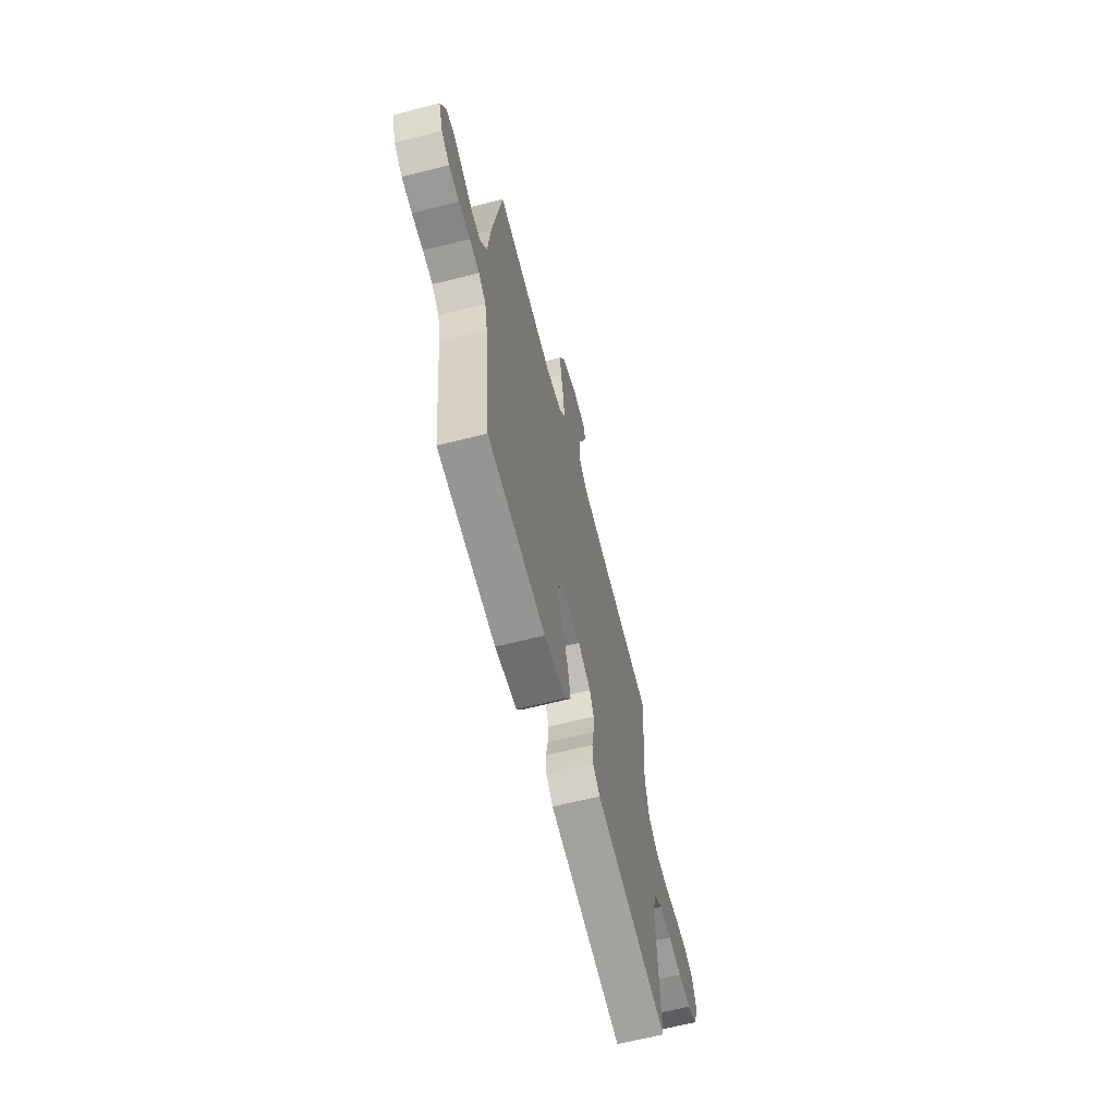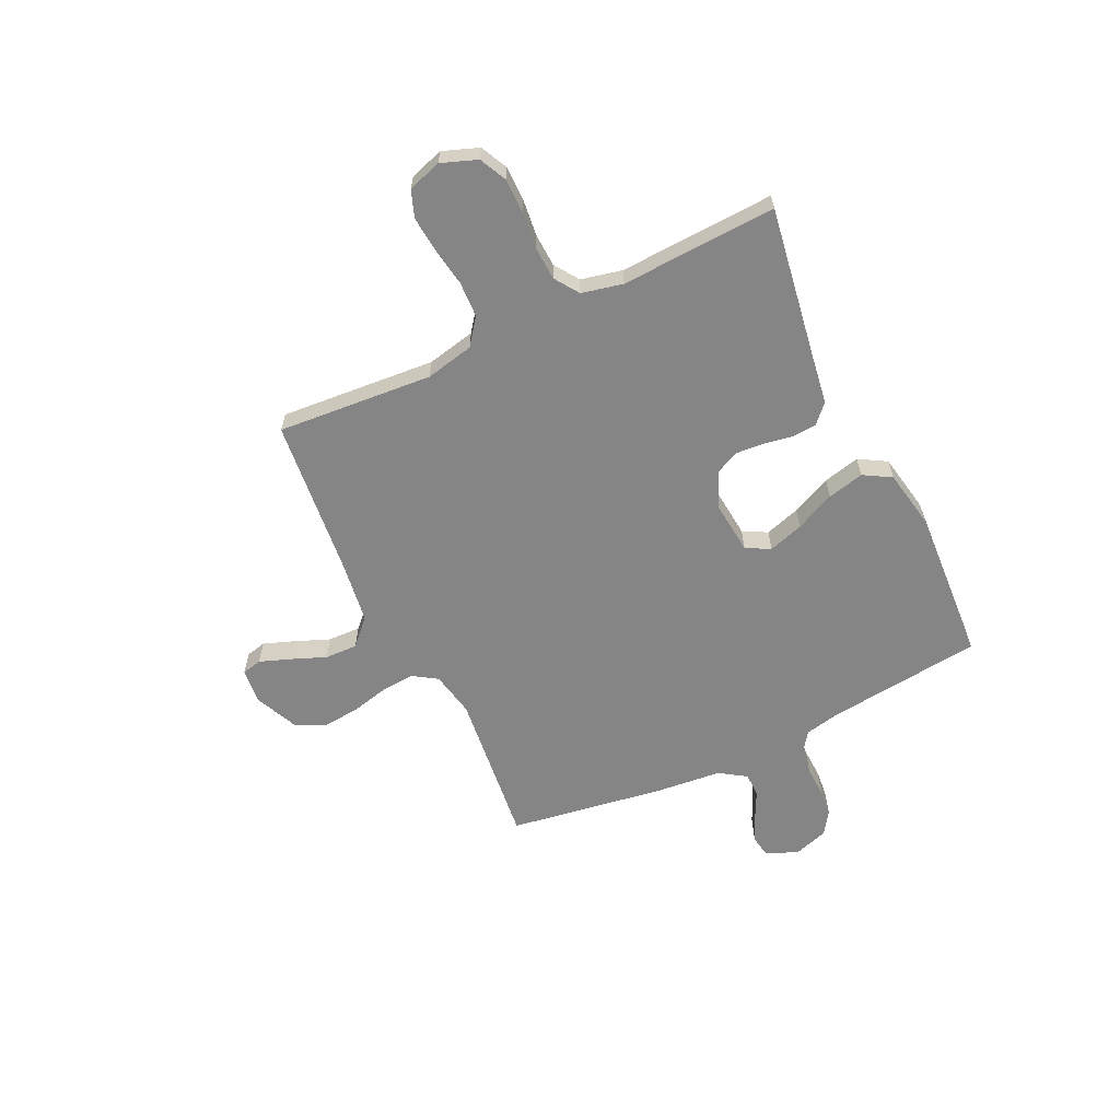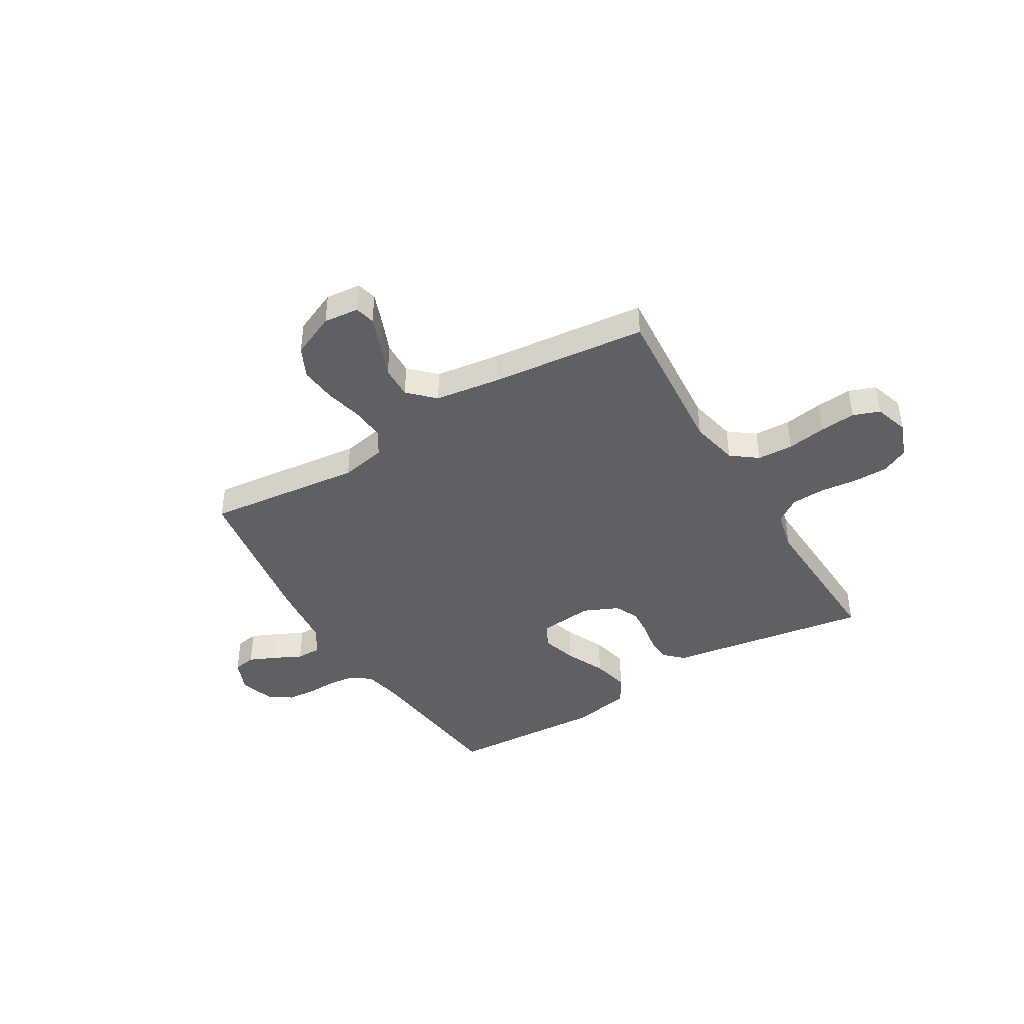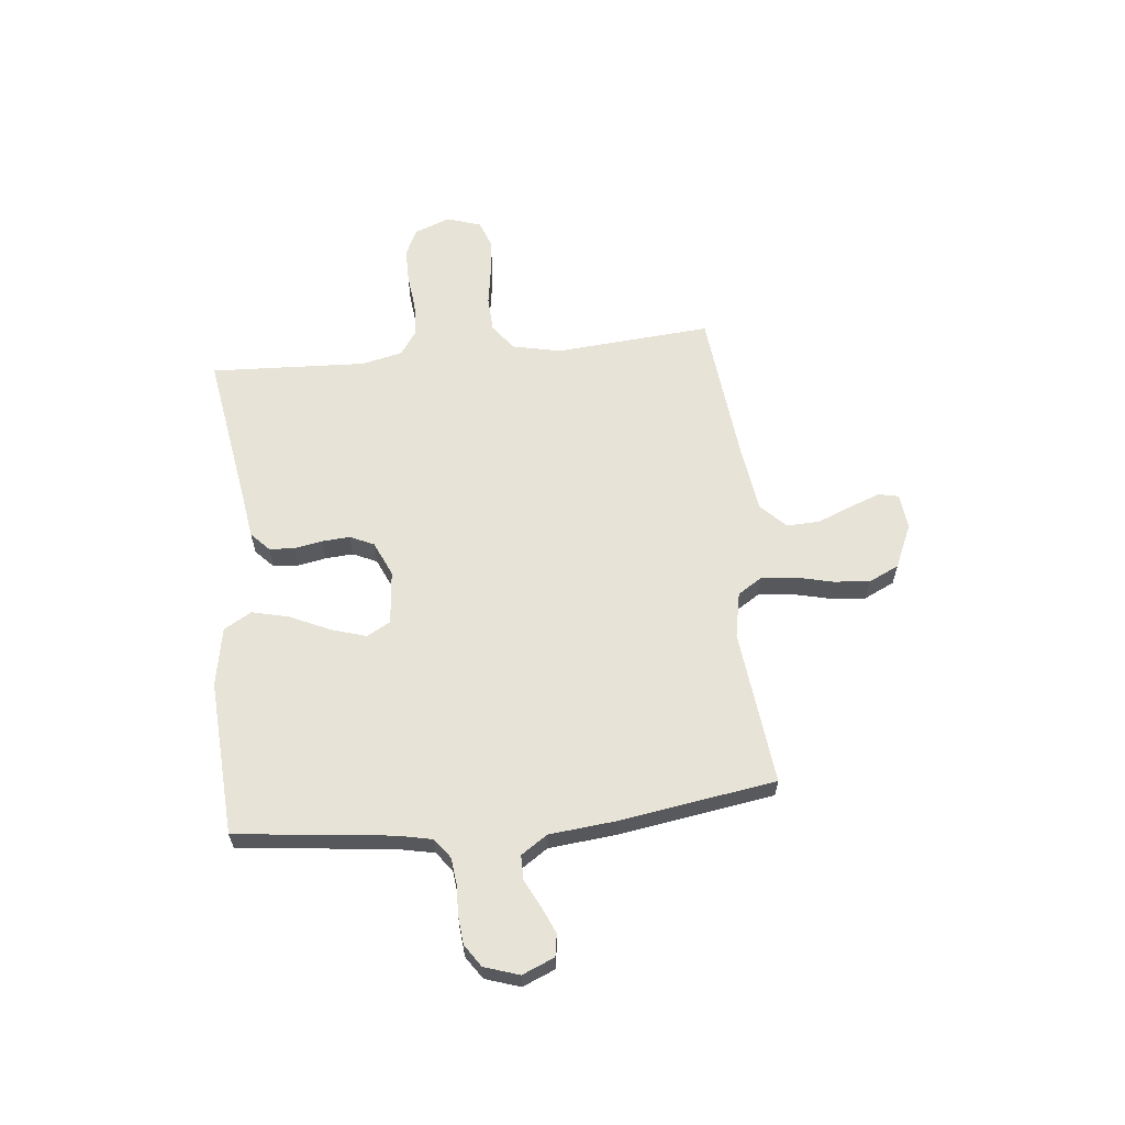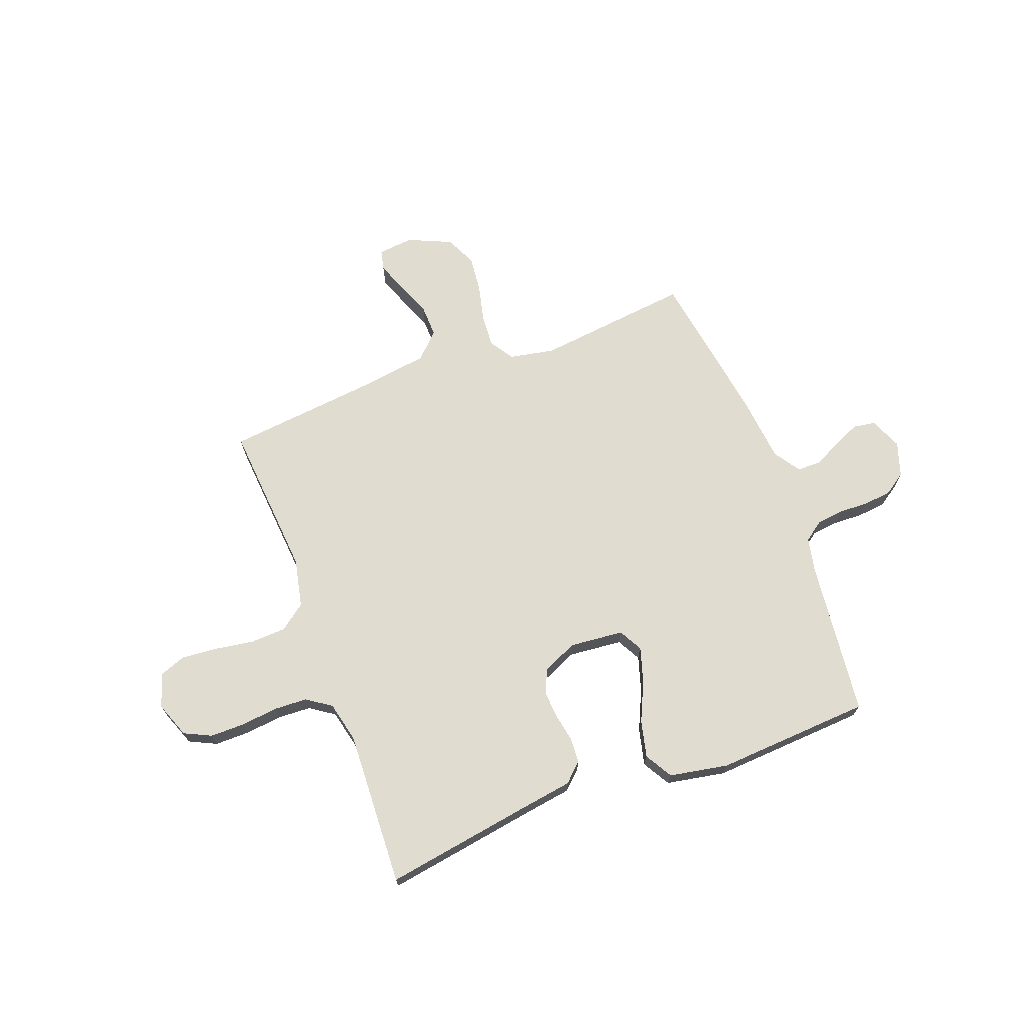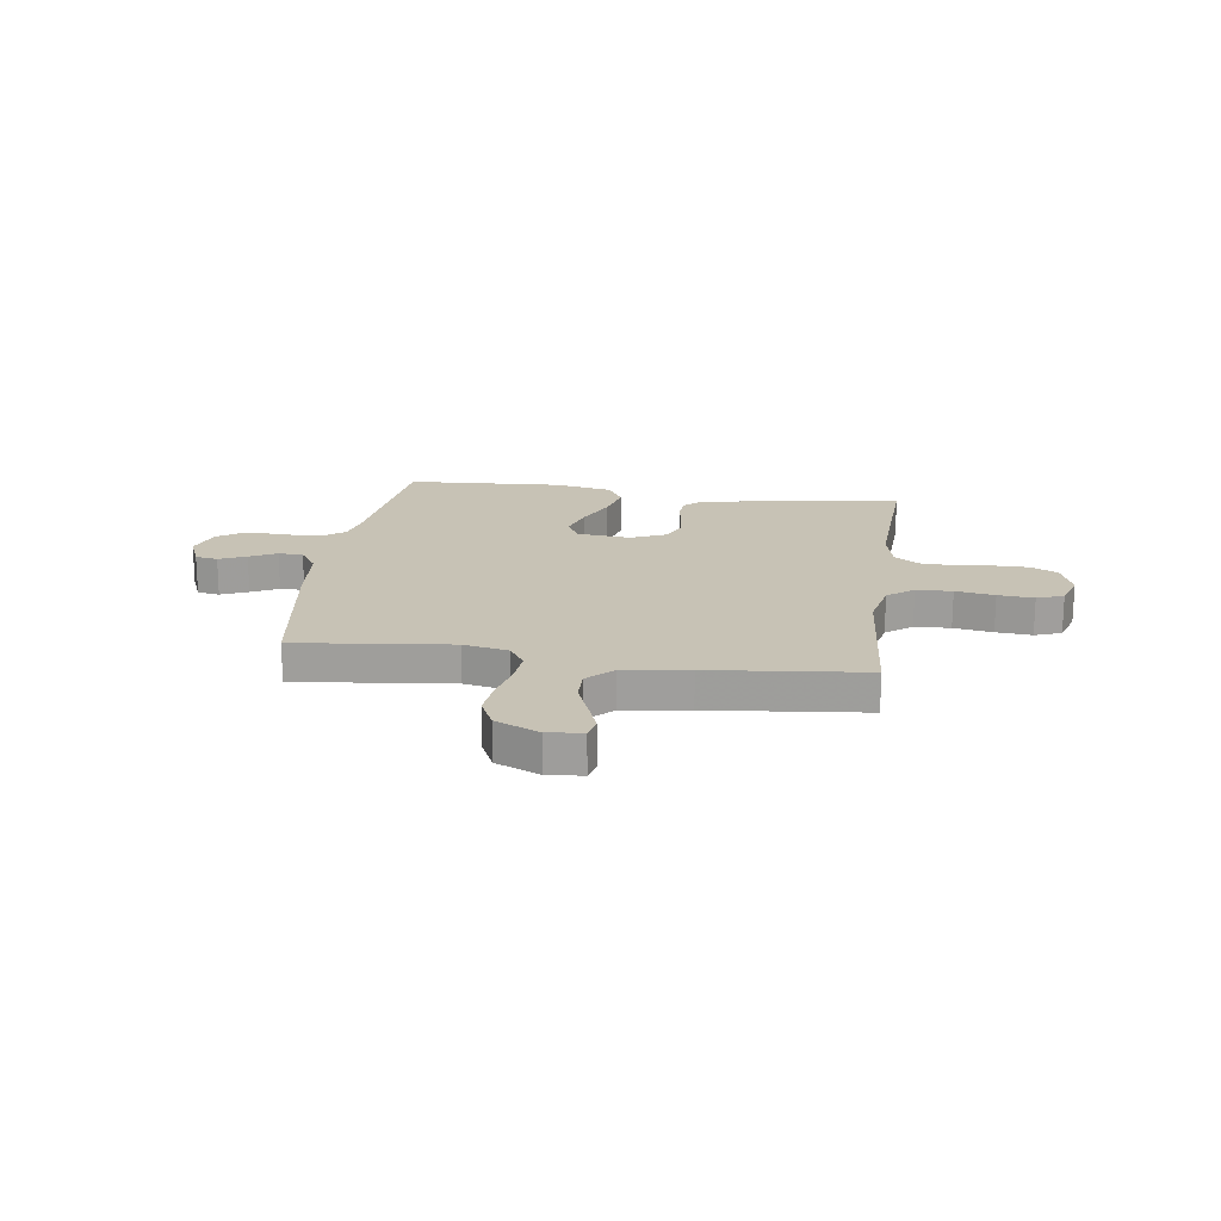
<metadata>
{"format":"obj","ext":"obj","renderer":"f3d","projection":"perspective","resolution":1024,"background":"white","views":[{"elev":-64.1,"azim":-75.6,"up":"+Z"},{"elev":-61.7,"azim":115.6,"up":"+Y"},{"elev":-42.6,"azim":31.0,"up":"+Y"},{"elev":61.8,"azim":-95.9,"up":"+Y"},{"elev":69.6,"azim":159.4,"up":"+Y"},{"elev":19.0,"azim":8.1,"up":"+Y"}]}
</metadata>
<code>
v 0.5 0.07 0.5
v 0.476 0.07 0.2
v 0.496 0.07 0.107
v 0.546 0.07 0.069
v 0.615 0.07 0.066
v 0.69 0.07 0.078
v 0.759 0.07 0.084
v 0.81 0.07 0.065
v 0.831 0.07 0
v 0.805 0.07 -0.069
v 0.753 0.07 -0.094
v 0.686 0.07 -0.094
v 0.615 0.07 -0.086
v 0.551 0.07 -0.089
v 0.504 0.07 -0.121
v 0.486 0.07 -0.2
v 0.5 0.07 -0.5
v 0.2 0.07 -0.452
v 0.113 0.07 -0.439
v 0.077 0.07 -0.405
v 0.074 0.07 -0.357
v 0.084 0.07 -0.303
v 0.088 0.07 -0.249
v 0.067 0.07 -0.203
v 0 0.07 -0.173
v -0.104 0.07 -0.183
v -0.129 0.07 -0.229
v -0.108 0.07 -0.297
v -0.073 0.07 -0.373
v -0.056 0.07 -0.444
v -0.087 0.07 -0.497
v -0.2 0.07 -0.518
v -0.5 0.07 -0.5
v -0.534 0.07 -0.2
v -0.548 0.07 -0.133
v -0.586 0.07 -0.105
v -0.637 0.07 -0.099
v -0.695 0.07 -0.101
v -0.749 0.07 -0.096
v -0.792 0.07 -0.067
v -0.814 0.07 0
v -0.788 0.07 0.062
v -0.745 0.07 0.069
v -0.693 0.07 0.046
v -0.641 0.07 0.02
v -0.594 0.07 0.02
v -0.56 0.07 0.071
v -0.547 0.07 0.2
v -0.5 0.07 0.5
v -0.2 0.07 0.466
v -0.113 0.07 0.483
v -0.083 0.07 0.529
v -0.088 0.07 0.594
v -0.105 0.07 0.666
v -0.112 0.07 0.736
v -0.084 0.07 0.795
v 0 0.07 0.832
v 0.068 0.07 0.825
v 0.077 0.07 0.786
v 0.055 0.07 0.727
v 0.028 0.07 0.66
v 0.026 0.07 0.597
v 0.074 0.07 0.55
v 0.2 0.07 0.532
v 0.5 0 0.5
v 0.476 0 0.2
v 0.496 0 0.107
v 0.546 0 0.069
v 0.615 0 0.066
v 0.69 0 0.078
v 0.759 0 0.084
v 0.81 0 0.065
v 0.831 0 0
v 0.805 0 -0.069
v 0.753 0 -0.094
v 0.686 0 -0.094
v 0.615 0 -0.086
v 0.551 0 -0.089
v 0.504 0 -0.121
v 0.486 0 -0.2
v 0.5 0 -0.5
v 0.2 0 -0.452
v 0.113 0 -0.439
v 0.077 0 -0.405
v 0.074 0 -0.357
v 0.084 0 -0.303
v 0.088 0 -0.249
v 0.067 0 -0.203
v 0 0 -0.173
v -0.104 0 -0.183
v -0.129 0 -0.229
v -0.108 0 -0.297
v -0.073 0 -0.373
v -0.056 0 -0.444
v -0.087 0 -0.497
v -0.2 0 -0.518
v -0.5 0 -0.5
v -0.534 0 -0.2
v -0.548 0 -0.133
v -0.586 0 -0.105
v -0.637 0 -0.099
v -0.695 0 -0.101
v -0.749 0 -0.096
v -0.792 0 -0.067
v -0.814 0 0
v -0.788 0 0.062
v -0.745 0 0.069
v -0.693 0 0.046
v -0.641 0 0.02
v -0.594 0 0.02
v -0.56 0 0.071
v -0.547 0 0.2
v -0.5 0 0.5
v -0.2 0 0.466
v -0.113 0 0.483
v -0.083 0 0.529
v -0.088 0 0.594
v -0.105 0 0.666
v -0.112 0 0.736
v -0.084 0 0.795
v 0 0 0.832
v 0.068 0 0.825
v 0.077 0 0.786
v 0.055 0 0.727
v 0.028 0 0.66
v 0.026 0 0.597
v 0.074 0 0.55
v 0.2 0 0.532
f 59 60 61
f 58 59 61
f 57 58 61
f 56 57 61
f 55 56 61
f 54 55 61
f 53 54 61
f 52 53 61 62
f 51 52 62 63
f 47 48 49 50
f 46 47 50 51
f 43 44 45
f 42 43 45
f 41 42 45
f 40 41 45
f 39 40 45
f 38 39 45
f 37 38 45
f 36 37 45 46
f 51 63 64
f 46 51 64
f 36 46 64
f 35 36 64
f 32 33 34
f 31 32 34
f 30 31 34
f 29 30 34
f 28 29 34
f 20 21 22
f 19 20 22
f 18 19 22
f 18 22 23
f 17 18 23
f 16 17 23
f 15 16 23 24
f 11 12 13
f 10 11 13
f 9 10 13
f 8 9 13
f 7 8 13
f 6 7 13
f 5 6 13
f 4 5 13 14
f 15 24 25
f 14 15 25
f 4 14 25
f 3 4 25
f 35 64 1 2
f 27 28 34 35
f 26 27 35
f 25 26 35
f 3 25 35
f 2 3 35
f 125 124 123
f 125 123 122
f 125 122 121
f 125 121 120
f 125 120 119
f 125 119 118
f 125 118 117
f 126 125 117 116
f 127 126 116 115
f 114 113 112 111
f 115 114 111 110
f 109 108 107
f 109 107 106
f 109 106 105
f 109 105 104
f 109 104 103
f 109 103 102
f 109 102 101
f 110 109 101 100
f 128 127 115
f 128 115 110
f 128 110 100
f 128 100 99
f 98 97 96
f 98 96 95
f 98 95 94
f 98 94 93
f 98 93 92
f 86 85 84
f 86 84 83
f 86 83 82
f 87 86 82
f 87 82 81
f 87 81 80
f 88 87 80 79
f 77 76 75
f 77 75 74
f 77 74 73
f 77 73 72
f 77 72 71
f 77 71 70
f 77 70 69
f 78 77 69 68
f 89 88 79
f 89 79 78
f 89 78 68
f 89 68 67
f 66 65 128 99
f 99 98 92 91
f 99 91 90
f 99 90 89
f 99 89 67
f 99 67 66
f 1 65 66 2
f 2 66 67 3
f 3 67 68 4
f 4 68 69 5
f 5 69 70 6
f 6 70 71 7
f 7 71 72 8
f 8 72 73 9
f 9 73 74 10
f 10 74 75 11
f 11 75 76 12
f 12 76 77 13
f 13 77 78 14
f 14 78 79 15
f 15 79 80 16
f 16 80 81 17
f 17 81 82 18
f 18 82 83 19
f 19 83 84 20
f 20 84 85 21
f 21 85 86 22
f 22 86 87 23
f 23 87 88 24
f 24 88 89 25
f 25 89 90 26
f 26 90 91 27
f 27 91 92 28
f 28 92 93 29
f 29 93 94 30
f 30 94 95 31
f 31 95 96 32
f 32 96 97 33
f 33 97 98 34
f 34 98 99 35
f 35 99 100 36
f 36 100 101 37
f 37 101 102 38
f 38 102 103 39
f 39 103 104 40
f 40 104 105 41
f 41 105 106 42
f 42 106 107 43
f 43 107 108 44
f 44 108 109 45
f 45 109 110 46
f 46 110 111 47
f 47 111 112 48
f 48 112 113 49
f 49 113 114 50
f 50 114 115 51
f 51 115 116 52
f 52 116 117 53
f 53 117 118 54
f 54 118 119 55
f 55 119 120 56
f 56 120 121 57
f 57 121 122 58
f 58 122 123 59
f 59 123 124 60
f 60 124 125 61
f 61 125 126 62
f 62 126 127 63
f 63 127 128 64
f 64 128 65 1

</code>
